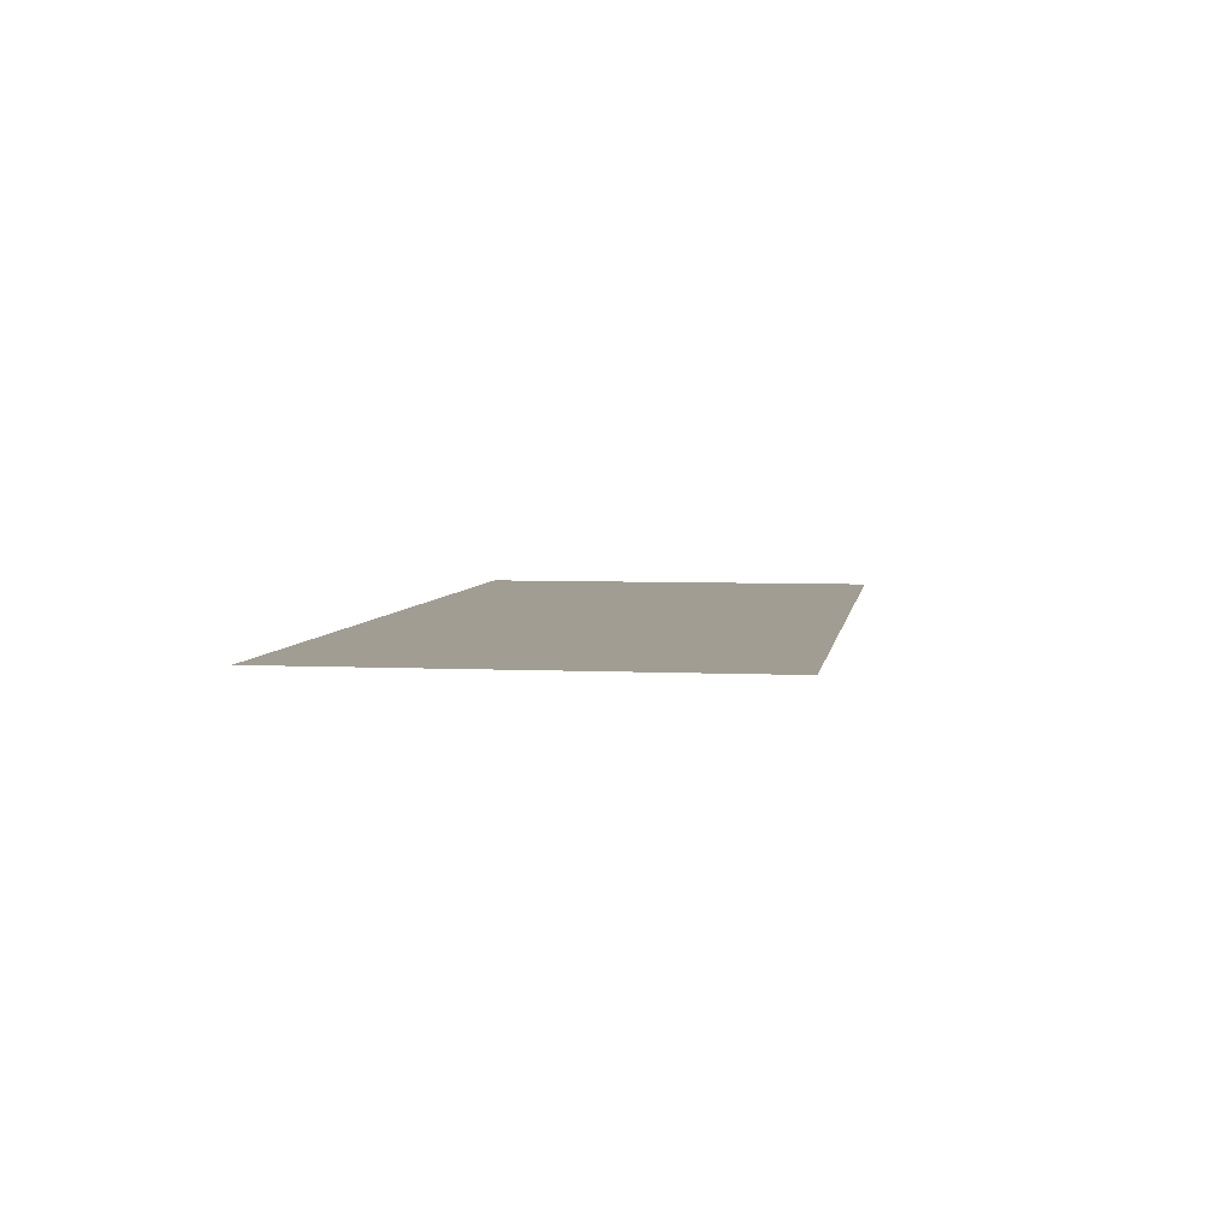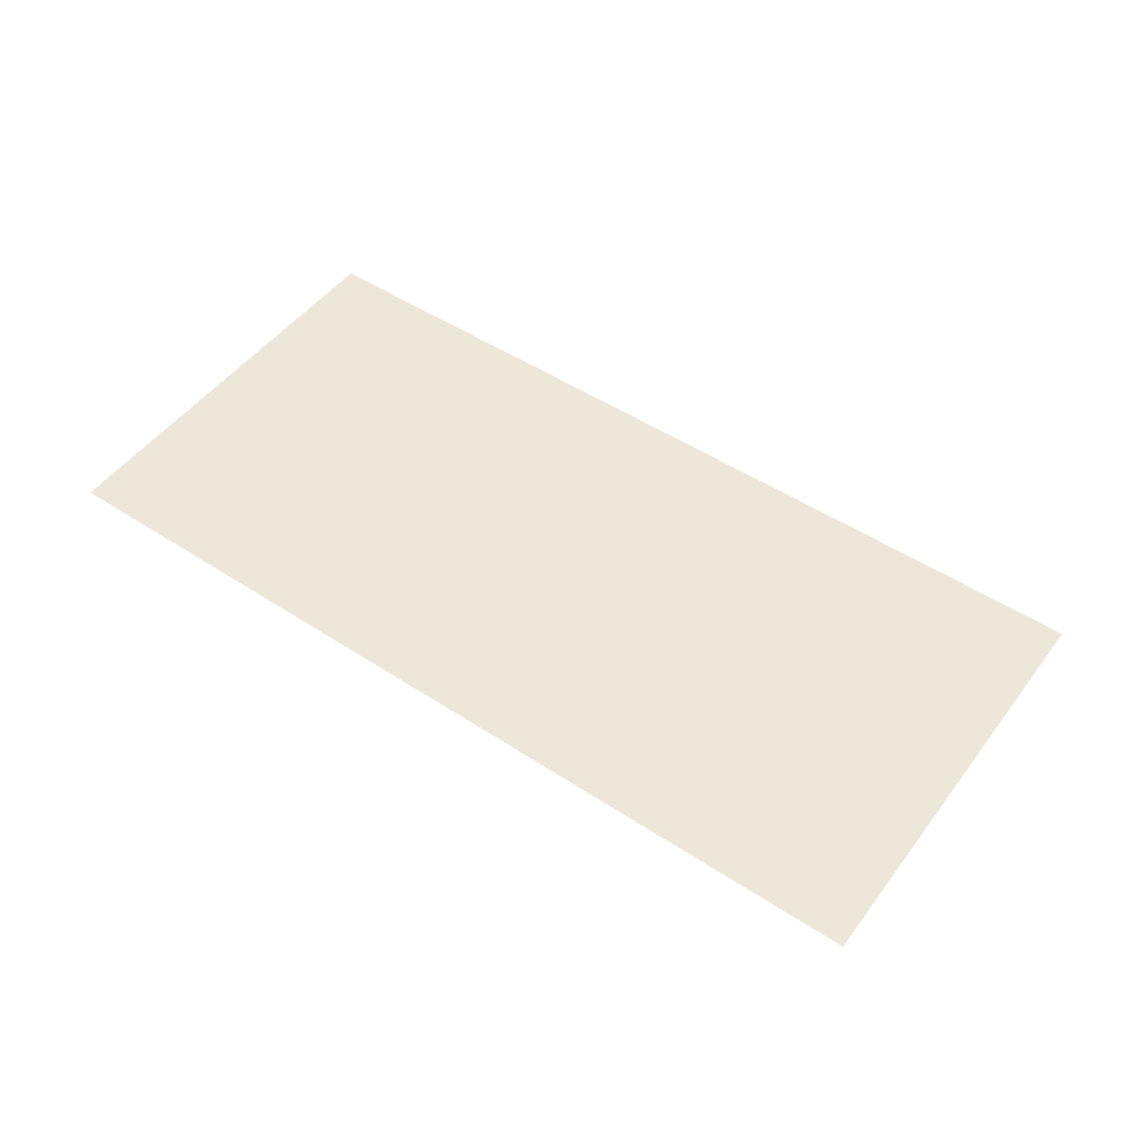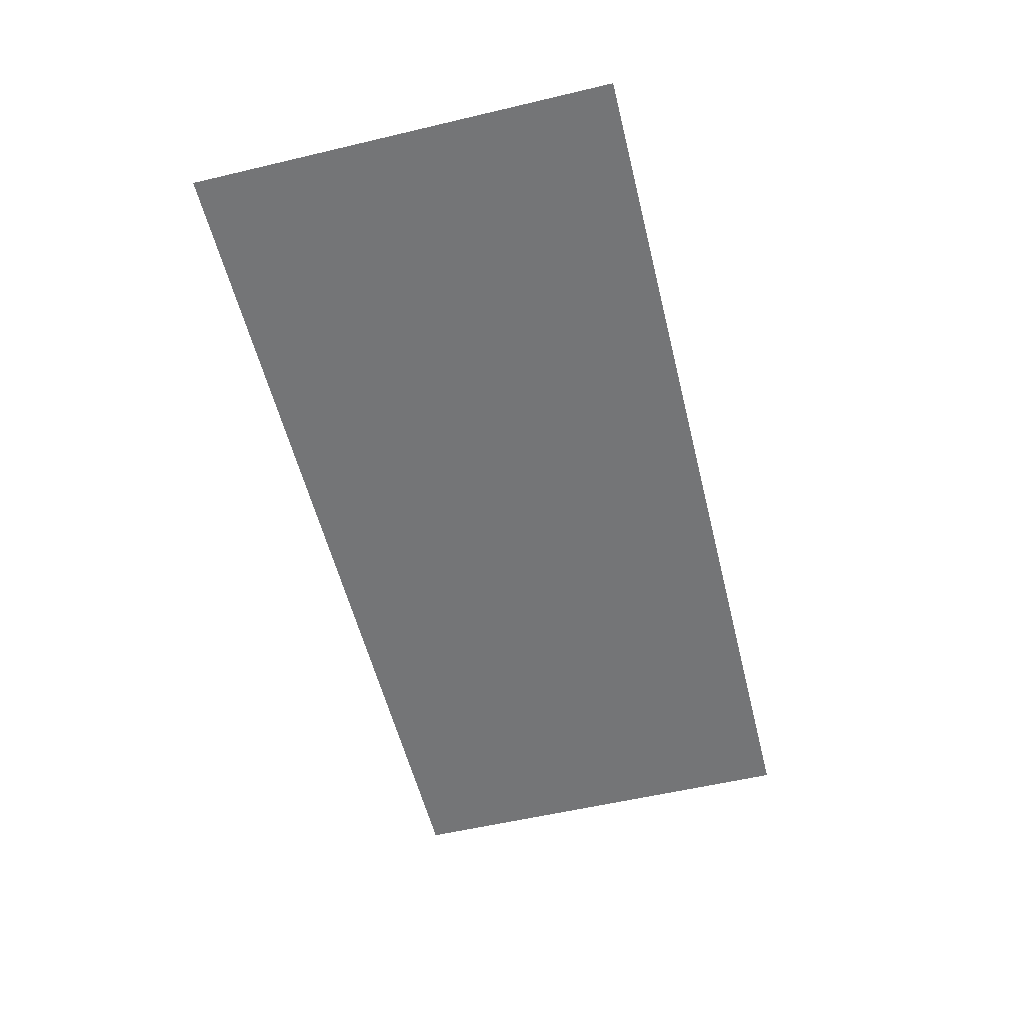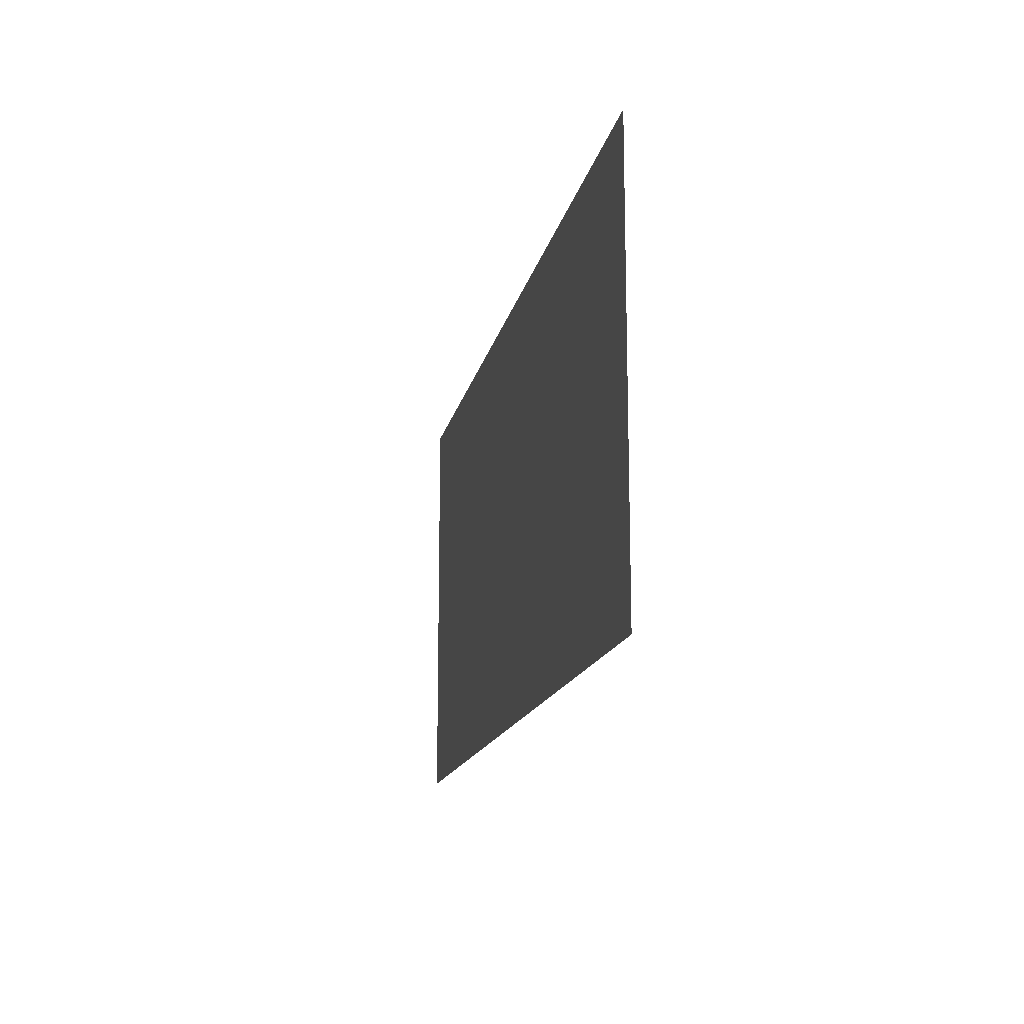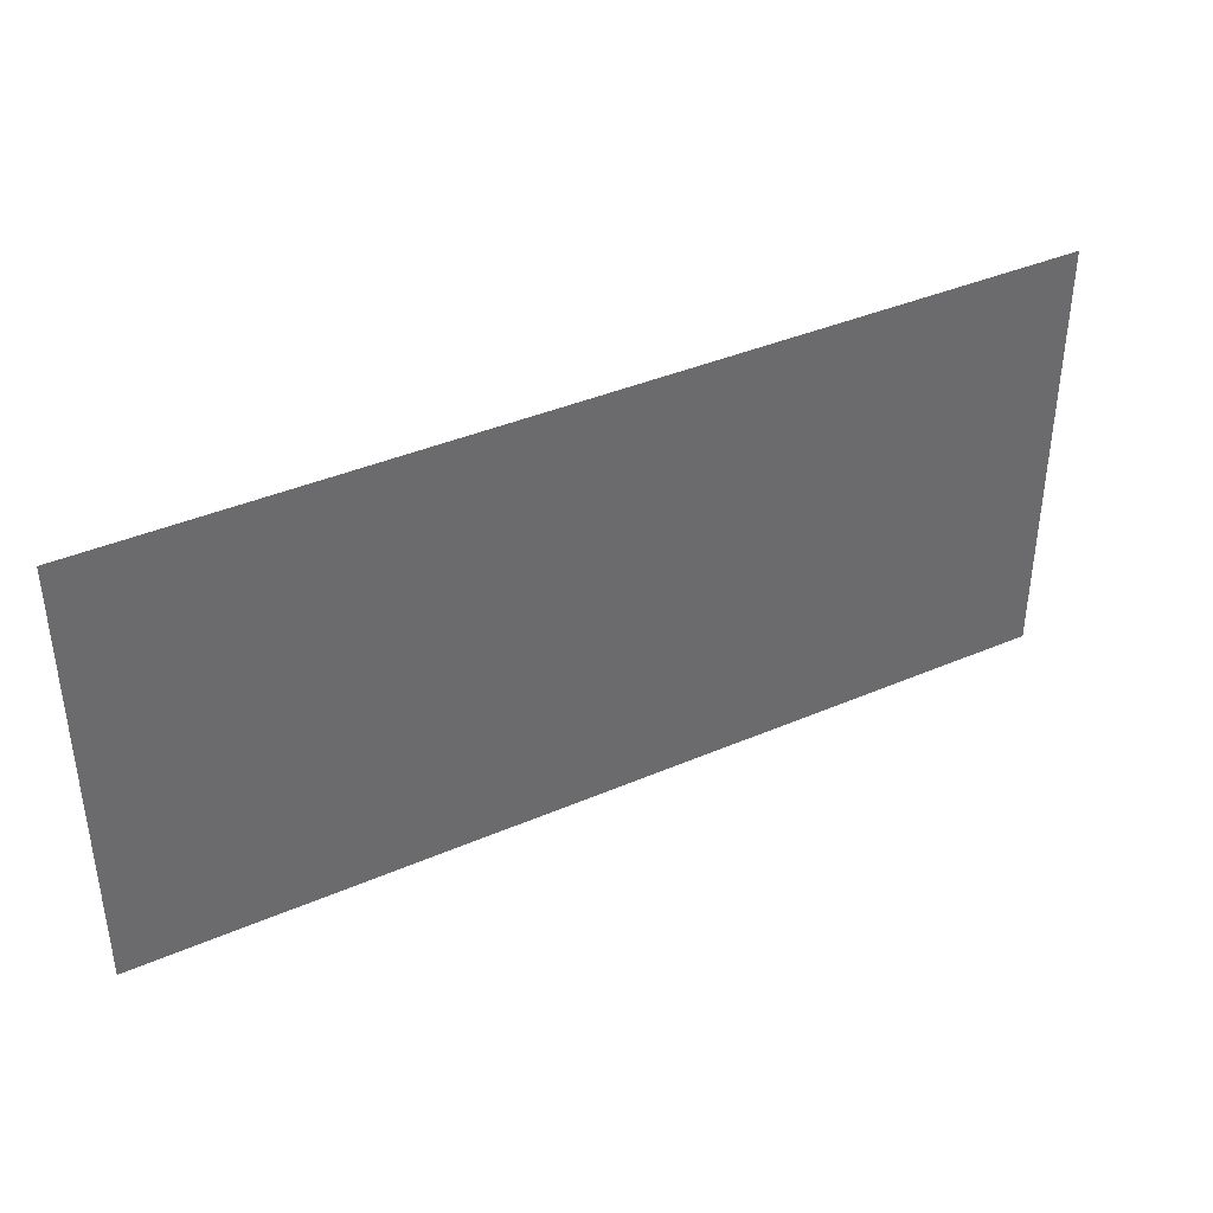
<metadata>
{"format":"obj","ext":"obj","renderer":"f3d","projection":"perspective","resolution":1024,"background":"white","views":[{"elev":4.9,"azim":-81.2,"up":"+Z"},{"elev":49.8,"azim":-144.2,"up":"+Z"},{"elev":-56.4,"azim":103.9,"up":"+Z"},{"elev":-14.9,"azim":78.8,"up":"+Y"},{"elev":39.1,"azim":-28.4,"up":"+Y"}]}
</metadata>
<code>
o mesh1/mesh1-geometry/material_1/component_2#mesh1-geometry
v 0.1997 0.05829 0.7273
v 0.178 0.1599 0.7273
v 0.1997 0.1599 0.7273
v 0.1997 0.1599 0.7273
v 0.178 0.1599 0.7273
v 0.1997 0.05829 0.7273
v 0.178 0.1599 0.7273
v 0.1997 0.05829 0.7273
v 0.178 0.05829 0.7273
v 0.178 0.05829 0.7273
v 0.1997 0.05829 0.7273
v 0.178 0.1599 0.7273
v 0.178 0.05829 0.7273
v -0.01798 0.1599 0.7273
v 0.178 0.1599 0.7273
v 0.178 0.1599 0.7273
v -0.01798 0.1599 0.7273
v 0.178 0.05829 0.7273
v -0.01798 0.1599 0.7273
v 0.178 0.05829 0.7273
v -0.01798 0.05829 0.7273
v -0.01798 0.05829 0.7273
v 0.178 0.05829 0.7273
v -0.01798 0.1599 0.7273
f 1 2 3
f 4 5 6
f 7 8 9
f 10 11 12
f 13 14 15
f 16 17 18
f 19 20 21
f 22 23 24

</code>
